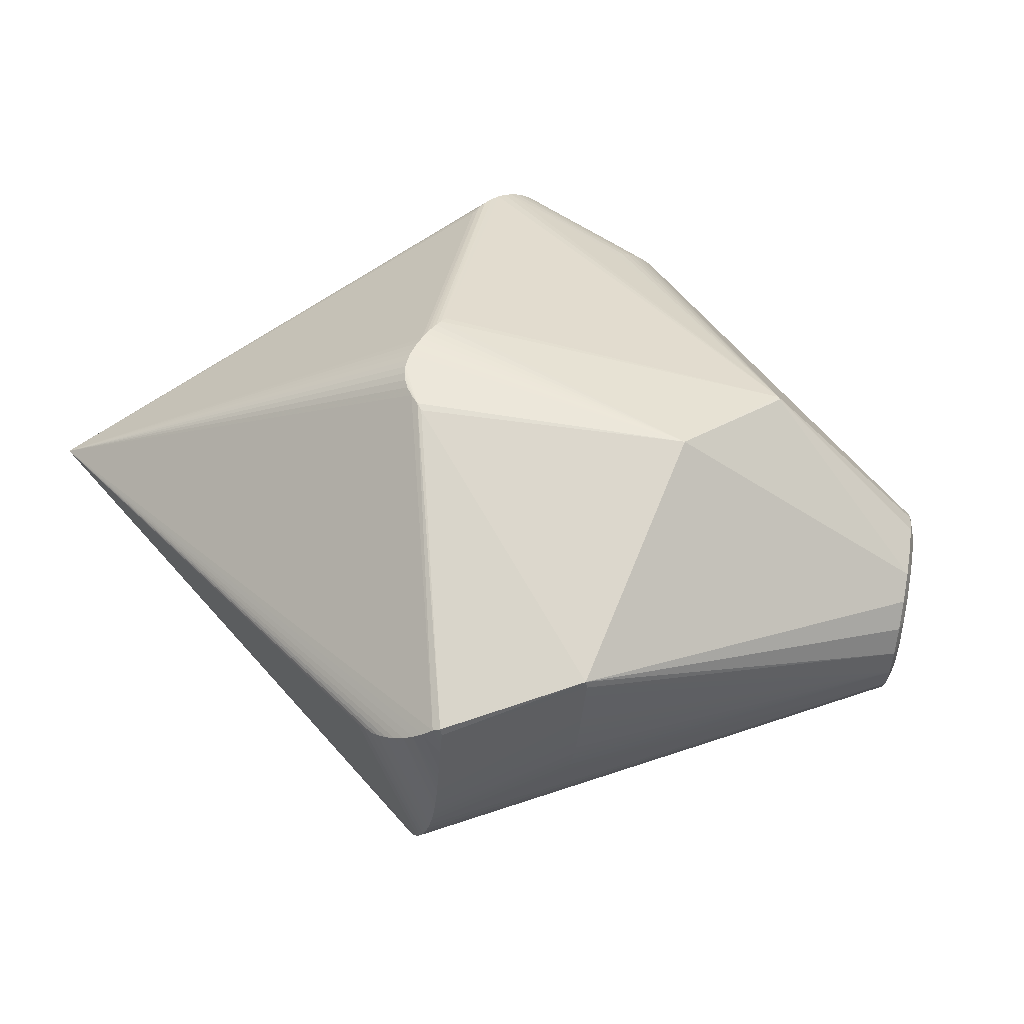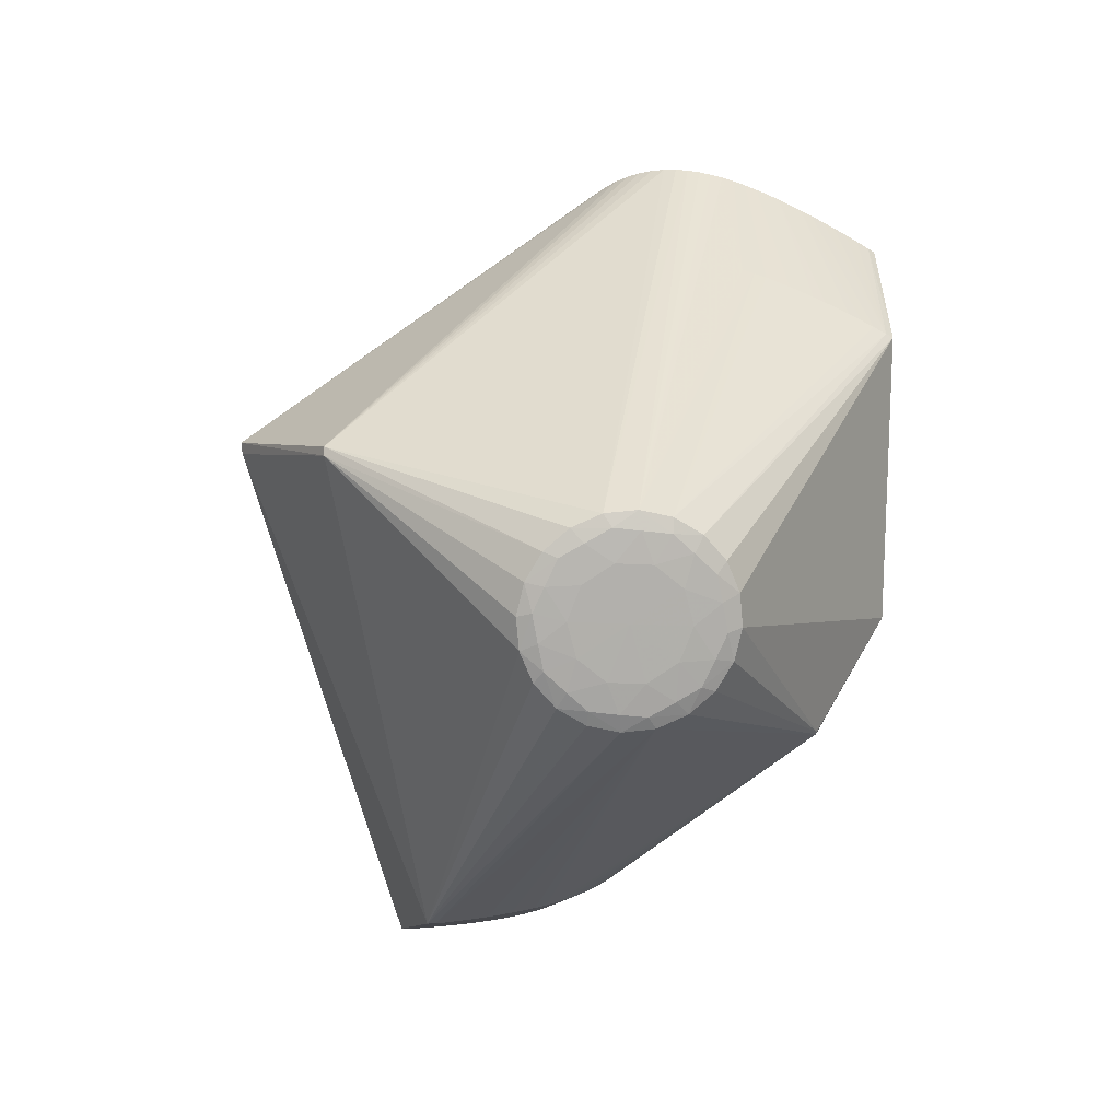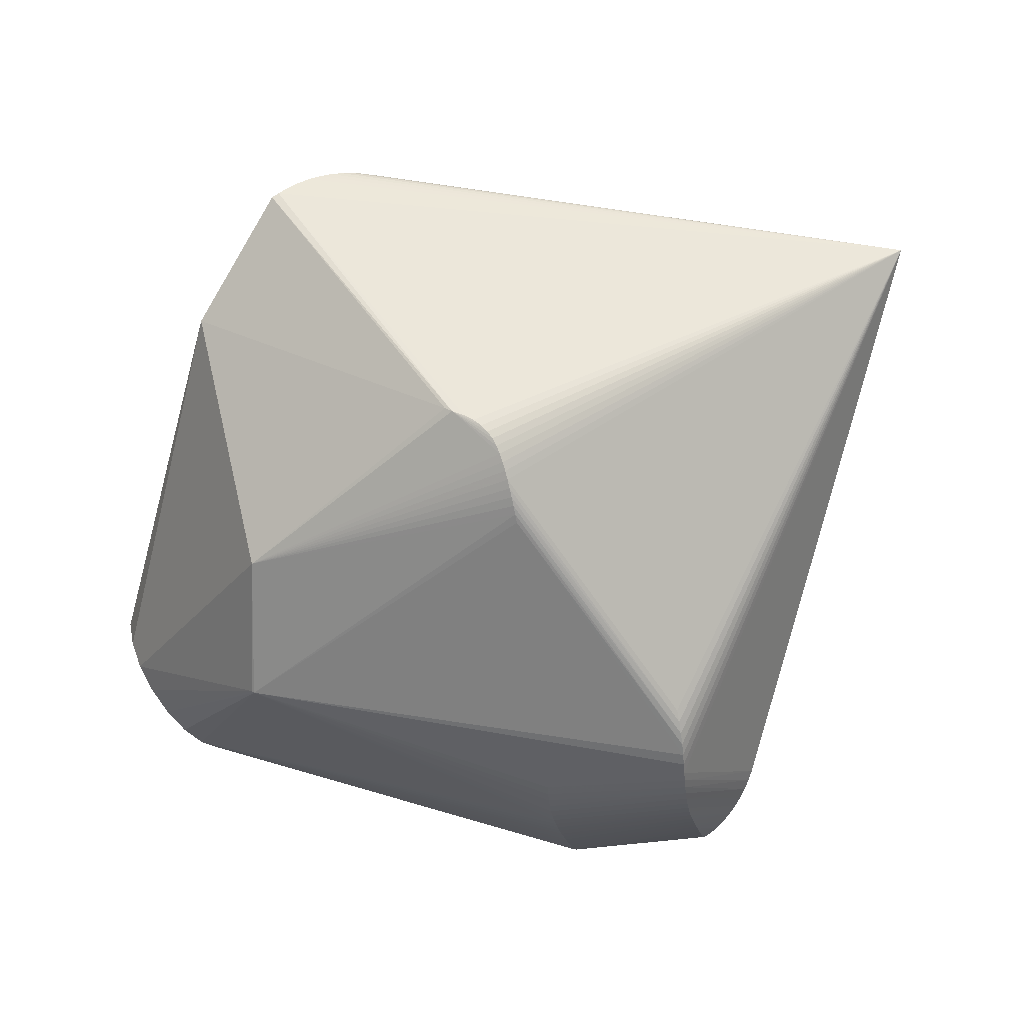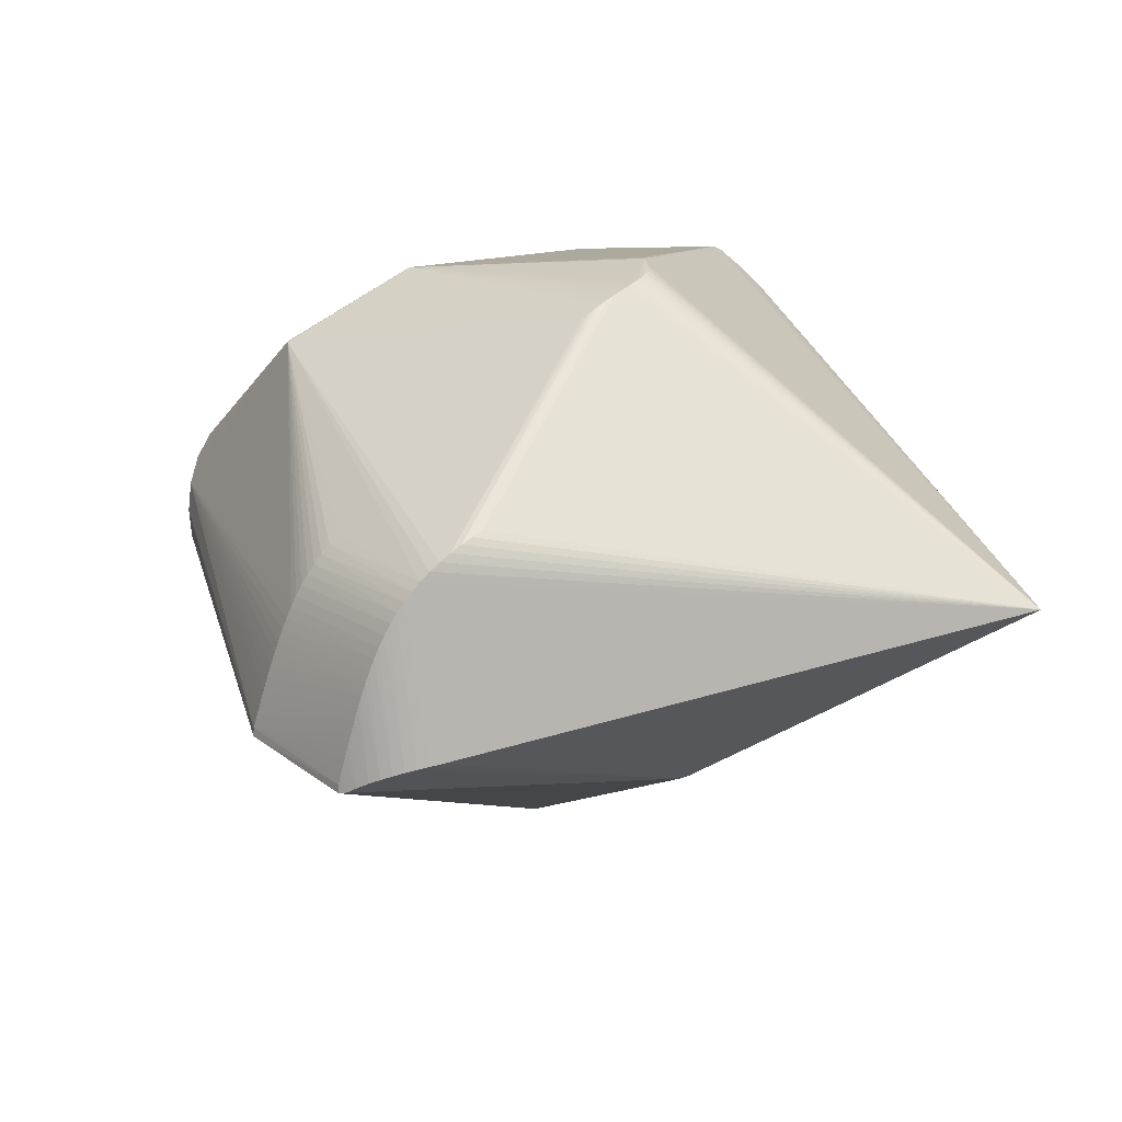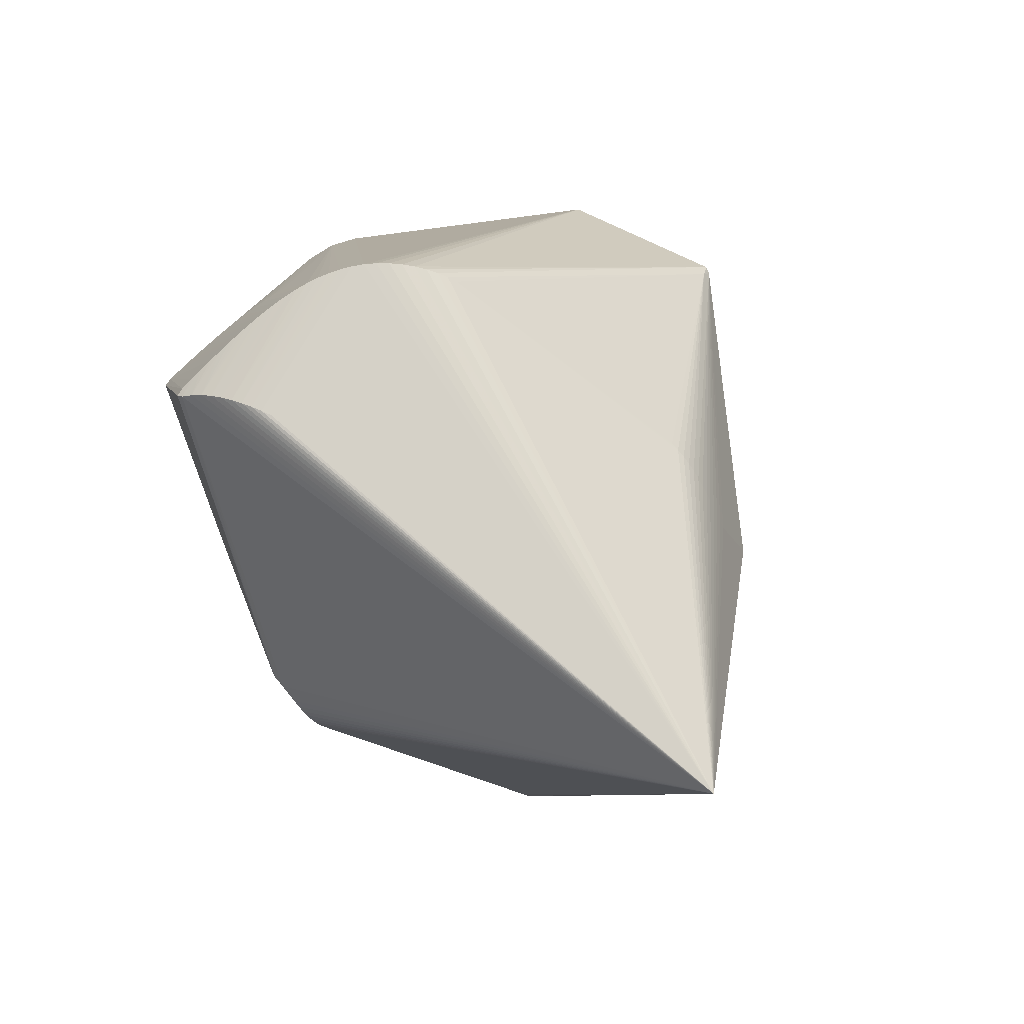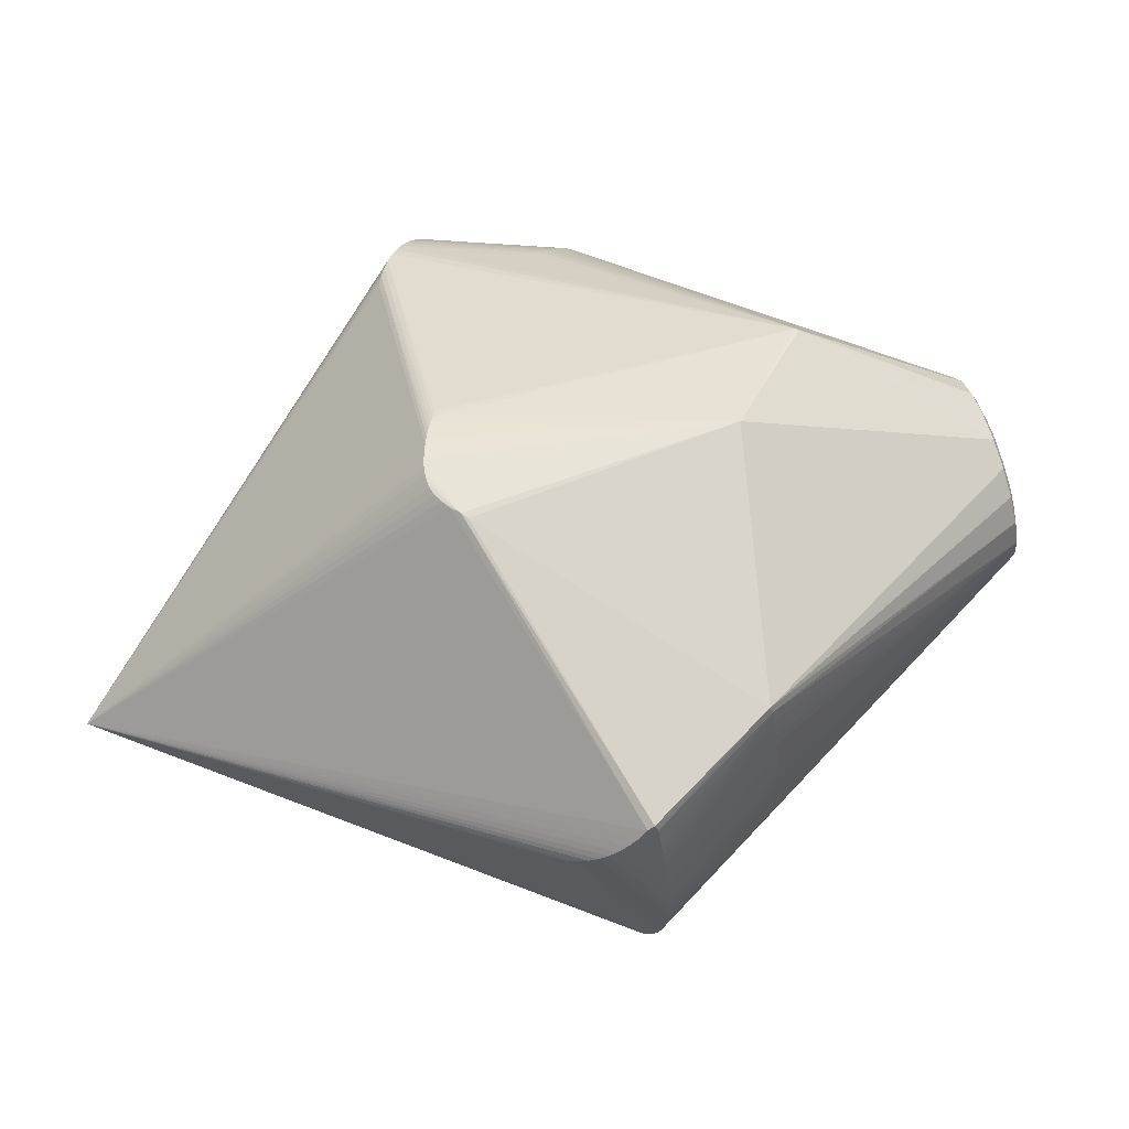
<metadata>
{"format":"obj","ext":"obj","renderer":"f3d","projection":"perspective","resolution":1024,"background":"white","views":[{"elev":73.4,"azim":-143.7,"up":"+Z"},{"elev":-15.0,"azim":-94.3,"up":"+Y"},{"elev":-10.5,"azim":25.9,"up":"+Y"},{"elev":11.0,"azim":56.3,"up":"+Z"},{"elev":64.2,"azim":65.2,"up":"+Y"},{"elev":76.9,"azim":-170.8,"up":"+Z"}]}
</metadata>
<code>
v -0.3483 -0.09853 0.08025
v -0.3319 -0.1434 0.0001019
v -0.3666 -0.06549 0.03716
v -0.3706 -0.06172 -0.01988
v -0.3589 -0.08868 -0.06907
v -0.3359 -0.1361 -0.09163
v -0.3104 -0.1858 -0.07894
v -0.2921 -0.2188 -0.03585
v -0.288 -0.2226 0.02119
v -0.2997 -0.1956 0.07039
v -0.3227 -0.1482 0.09295
v 0.1472 -0.3655 -0.1736
v 0.2097 -0.2938 0.04613
v 0.2019 -0.3094 0.02646
v 0.1941 -0.3219 0.004951
v 0.1867 -0.332 -0.01807
v 0.1797 -0.3402 -0.04236
v 0.173 -0.3471 -0.06775
v 0.1663 -0.353 -0.09413
v 0.1593 -0.3583 -0.1215
v 0.1516 -0.3631 -0.1498
v 0.3089 -0.3518 -0.1992
v 0.3282 -0.3412 -0.1909
v 0.3488 -0.3255 -0.1799
v 0.3659 -0.307 -0.1716
v 0.3792 -0.2866 -0.1654
v 0.3888 -0.2652 -0.1607
v 0.382 -0.2232 0.07007
v 0.3815 -0.2481 0.05779
v 0.3774 -0.271 0.04193
v 0.3712 -0.2897 0.02347
v 0.364 -0.3046 0.002997
v 0.3566 -0.3163 -0.01912
v 0.3494 -0.3253 -0.0426
v 0.3424 -0.3325 -0.06724
v 0.3357 -0.3382 -0.0929
v 0.3288 -0.343 -0.1195
v 0.3216 -0.347 -0.147
v 0.3137 -0.3505 -0.1754
v 0.3086 0.07882 -0.2524
v 0.3072 0.1743 -0.2175
v 0.2978 0.1956 -0.2124
v 0.2857 0.2143 -0.2081
v 0.2717 0.2304 -0.204
v 0.2564 0.2438 -0.1995
v 0.24 0.2545 -0.1941
v 0.2227 0.2626 -0.1871
v -0.1093 0.2283 0.3057
v -0.1351 0.2864 0.1547
v -0.1336 0.278 0.1798
v -0.1306 0.2689 0.2052
v -0.1264 0.2591 0.231
v -0.1214 0.2486 0.2572
v -0.116 0.237 0.2841
v -0.01435 0.3629 0.3088
v -0.000477 0.3767 0.2957
v 0.01664 0.3899 0.2777
v 0.03519 0.3982 0.2606
v 0.05405 0.4019 0.2444
v 0.0723 0.4015 0.229
v 0.006309 0.4241 -0.009041
v -0.005677 0.4356 0.01037
v -0.01835 0.4433 0.0338
v -0.0298 0.4461 0.05934
v -0.03824 0.4447 0.08502
v -0.04342 0.4401 0.1104
v -0.04563 0.4334 0.1355
v -0.04528 0.4254 0.1604
v -0.04287 0.4164 0.1853
v -0.03889 0.4067 0.2104
v -0.0338 0.3963 0.2357
v -0.02799 0.3849 0.2614
v -0.02177 0.3725 0.2877
v -0.04077 0.1201 -0.3753
v 0.2166 0.089 0.3191
v 0.2373 0.08009 0.3145
v 0.2552 0.06829 0.3084
v 0.2661 0.05392 0.3032
v 0.2722 0.0375 0.2975
v 0.2753 0.01982 0.2905
v 0.2765 0.001803 0.2821
v 0.2763 -0.01572 0.2723
v 0.2749 -0.03212 0.2611
v -0.3489 -0.08537 0.08936
v -0.3584 -0.08158 0.05804
v -0.3605 -0.06394 0.06661
v -0.3688 -0.04968 0.03744
v -0.3455 -0.1124 0.04969
v -0.3565 -0.09273 0.02039
v -0.3694 -0.06366 0.007612
v -0.3727 -0.04451 0.004706
v -0.372 -0.04844 -0.02856
v -0.3581 -0.09243 -0.01653
v -0.3652 -0.07584 -0.04548
v -0.3665 -0.06151 -0.05877
v -0.3571 -0.08212 -0.08343
v -0.3496 -0.1116 -0.04697
v -0.3476 -0.1135 -0.08096
v -0.3444 -0.1084 -0.09959
v -0.3299 -0.1379 -0.1062
v -0.3343 -0.1429 -0.0593
v -0.3233 -0.1622 -0.08528
v -0.3148 -0.1674 -0.1021
v -0.3007 -0.1944 -0.08822
v -0.318 -0.1744 -0.04881
v -0.3014 -0.2033 -0.05677
v -0.289 -0.2158 -0.06546
v -0.2807 -0.2301 -0.0363
v -0.307 -0.194 -0.0195
v -0.2905 -0.2213 -0.006341
v -0.2769 -0.2352 -0.003563
v -0.2776 -0.2313 0.0297
v -0.3054 -0.1943 0.01742
v -0.2946 -0.2091 0.04676
v -0.283 -0.2182 0.05992
v -0.2925 -0.1976 0.08457
v -0.3139 -0.1752 0.04786
v -0.3122 -0.1715 0.08224
v -0.3051 -0.1713 0.1007
v -0.3197 -0.1419 0.1074
v -0.3292 -0.1439 0.06018
v -0.3366 -0.1228 0.08655
v -0.3347 -0.1124 0.1033
v 0.1474 -0.3653 -0.1643
v 0.1556 -0.3607 -0.1355
v 0.1629 -0.3557 -0.1077
v 0.1696 -0.3501 -0.08082
v 0.1763 -0.3438 -0.05493
v 0.1831 -0.3363 -0.03007
v 0.1903 -0.3272 -0.006388
v 0.1979 -0.316 0.01591
v 0.2058 -0.302 0.03655
v -0.03779 -0.06052 0.2987
v 0.3167 -0.3477 -0.1976
v 0.3093 -0.3521 -0.19
v 0.3389 -0.3338 -0.185
v 0.3178 -0.3488 -0.1611
v 0.3578 -0.3165 -0.1754
v 0.3253 -0.3451 -0.1331
v 0.373 -0.297 -0.1683
v 0.3323 -0.3407 -0.1061
v 0.3844 -0.276 -0.1629
v 0.339 -0.3355 -0.07995
v 0.3459 -0.3291 -0.05479
v 0.353 -0.3211 -0.03071
v 0.3603 -0.3108 -0.007876
v 0.3676 -0.2976 0.01346
v 0.3745 -0.2809 0.03299
v 0.3798 -0.2599 0.05025
v 0.3822 -0.2357 0.06442
v 0.3107 0.08733 -0.2507
v 0.3108 0.1628 -0.2206
v 0.3029 0.1852 -0.2148
v 0.292 0.2053 -0.2102
v 0.2789 0.2227 -0.206
v 0.2642 0.2374 -0.2018
v 0.2483 0.2495 -0.1969
v 0.2314 0.2589 -0.1908
v -0.1132 0.2307 0.2977
v -0.1187 0.243 0.2706
v -0.124 0.254 0.244
v -0.1286 0.2641 0.2181
v -0.1323 0.2735 0.1925
v -0.1346 0.2823 0.1672
v -0.1351 0.2903 0.1421
v -0.2272 0.0556 -0.2898
v -0.2274 0.04614 -0.2893
v -0.008091 0.3681 0.3051
v -0.01858 0.3658 0.3011
v 0.00782 0.384 0.2866
v -0.02491 0.3789 0.2745
v 0.0258 0.3947 0.269
v -0.03096 0.3907 0.2485
v 0.04464 0.4006 0.2524
v -0.03646 0.4016 0.223
v 0.0633 0.4021 0.2366
v -0.04105 0.4117 0.1978
v -0.0443 0.421 0.1729
v -0.04574 0.4296 0.148
v -0.04487 0.437 0.123
v -0.04122 0.4427 0.09775
v -0.03443 0.4459 0.07221
v -0.02435 0.4453 0.04645
v -0.01203 0.44 0.02169
v 0.0004501 0.4302 0.0001286
v 0.01186 0.4172 -0.01713
v -0.04832 0.1142 -0.3807
v -0.04517 0.1027 -0.3791
v -0.03914 0.1131 -0.3802
v -0.03398 0.126 -0.3693
v -0.08339 -0.1959 0.2164
v -0.08616 -0.1939 0.217
v 0.225 0.08488 0.3186
v 0.2473 0.07454 0.3112
v 0.2614 0.0614 0.3058
v 0.2696 0.04592 0.3005
v 0.274 0.02876 0.2941
v 0.2761 0.0108 0.2865
v 0.2766 -0.007064 0.2774
v 0.2758 -0.02409 0.2669
v 0.6273 0.3075 -0.03047
f 188 22 12
f 158 61 201
f 31 142 201
f 189 40 134
f 134 22 189
f 22 188 189
f 189 188 187
f 27 40 201
f 201 142 27
f 27 142 40
f 40 189 151
f 201 40 151
f 61 190 74
f 74 189 187
f 74 190 189
f 61 158 186
f 186 190 61
f 201 63 183
f 183 64 201
f 183 63 166
f 166 64 183
f 201 61 185
f 185 62 201
f 187 62 185
f 185 74 187
f 61 74 185
f 184 63 201
f 201 62 184
f 166 63 184
f 187 166 184
f 184 62 187
f 60 176 201
f 176 60 182
f 182 64 166
f 201 64 182
f 182 60 201
f 168 76 201
f 92 182 166
f 91 181 92
f 4 90 91
f 91 92 4
f 134 40 25
f 40 140 25
f 40 142 26
f 26 140 40
f 28 150 201
f 100 99 167
f 103 100 167
f 167 96 166
f 167 99 96
f 167 166 187
f 12 103 167
f 187 188 167
f 167 188 12
f 41 189 153
f 41 151 189
f 41 153 201
f 153 189 42
f 189 154 42
f 201 153 42
f 42 154 201
f 189 190 156
f 158 190 47
f 47 186 158
f 190 186 47
f 181 176 65
f 176 182 65
f 65 92 181
f 182 92 65
f 77 195 201
f 196 79 201
f 201 170 56
f 56 168 201
f 49 179 165
f 49 165 91
f 104 7 103
f 107 7 104
f 104 103 12
f 12 107 104
f 101 105 2
f 105 7 106
f 106 7 107
f 191 13 31
f 108 107 12
f 95 4 92
f 166 96 95
f 95 92 166
f 23 137 134
f 142 31 147
f 147 26 142
f 33 25 140
f 140 146 33
f 201 151 152
f 152 41 201
f 151 41 152
f 201 76 194
f 194 77 201
f 201 195 78
f 78 196 201
f 75 55 48
f 59 176 181
f 201 176 59
f 59 174 201
f 179 49 164
f 179 172 58
f 201 174 58
f 58 172 201
f 87 162 51
f 50 164 87
f 87 49 91
f 87 164 49
f 6 100 103
f 6 99 100
f 102 7 105
f 105 101 102
f 101 6 102
f 103 7 102
f 102 6 103
f 110 113 109
f 105 106 109
f 2 105 109
f 109 113 2
f 110 109 8
f 8 109 106
f 8 106 107
f 107 108 8
f 97 101 2
f 2 113 117
f 134 137 39
f 39 137 124
f 137 23 38
f 124 137 38
f 144 24 138
f 134 25 138
f 138 24 134
f 136 23 134
f 134 24 136
f 26 147 32
f 140 26 32
f 32 146 140
f 146 32 131
f 43 154 189
f 189 155 43
f 201 154 43
f 43 155 201
f 189 156 44
f 44 155 189
f 44 156 201
f 201 155 44
f 46 190 158
f 46 157 190
f 46 158 201
f 201 157 46
f 45 156 190
f 190 157 45
f 201 156 45
f 45 157 201
f 168 56 171
f 56 72 171
f 171 72 159
f 174 59 66
f 66 180 174
f 66 59 181
f 66 181 91
f 91 180 66
f 172 178 57
f 57 70 170
f 57 170 201
f 201 172 57
f 68 172 179
f 68 178 172
f 179 164 68
f 68 164 50
f 50 178 68
f 163 178 50
f 50 87 163
f 163 87 51
f 174 180 67
f 67 58 174
f 179 58 67
f 67 180 91
f 91 165 67
f 165 179 67
f 52 161 70
f 52 87 161
f 162 87 52
f 90 89 3
f 3 89 85
f 91 90 3
f 3 87 91
f 54 87 159
f 160 87 54
f 54 71 160
f 161 87 53
f 53 87 160
f 79 196 193
f 196 78 193
f 76 168 193
f 193 78 195
f 168 55 193
f 55 75 193
f 195 77 193
f 193 194 76
f 77 194 193
f 148 191 31
f 148 30 191
f 148 31 201
f 201 30 148
f 201 150 29
f 2 89 93
f 93 97 2
f 93 89 90
f 90 4 93
f 98 6 101
f 101 97 98
f 99 6 98
f 135 22 134
f 134 39 135
f 135 39 124
f 12 22 135
f 135 124 12
f 124 38 139
f 21 124 139
f 139 37 21
f 139 38 23
f 139 136 37
f 23 136 139
f 25 33 145
f 145 138 25
f 35 24 144
f 35 143 24
f 37 136 141
f 24 143 36
f 36 136 24
f 36 141 136
f 13 191 132
f 31 13 132
f 132 147 31
f 15 33 146
f 146 131 15
f 15 131 191
f 116 115 191
f 143 35 18
f 12 124 111
f 111 108 12
f 110 8 111
f 111 8 108
f 168 171 73
f 73 171 159
f 173 72 56
f 173 56 170
f 170 71 173
f 159 72 173
f 173 54 159
f 71 54 173
f 170 70 175
f 175 71 170
f 70 161 175
f 161 53 175
f 160 71 175
f 175 53 160
f 69 57 178
f 69 163 51
f 178 163 69
f 84 123 48
f 85 89 88
f 88 89 2
f 191 200 133
f 48 123 133
f 133 75 48
f 79 193 133
f 133 193 75
f 149 30 201
f 201 29 149
f 29 200 149
f 191 30 83
f 83 200 191
f 30 149 83
f 83 149 200
f 94 93 4
f 97 93 94
f 4 95 94
f 144 138 34
f 138 145 34
f 191 131 14
f 14 132 191
f 147 132 14
f 14 32 147
f 14 131 32
f 33 15 130
f 16 145 130
f 130 145 33
f 191 16 130
f 130 15 191
f 115 116 10
f 10 116 119
f 129 16 191
f 129 145 16
f 129 34 145
f 19 36 143
f 128 35 144
f 128 18 35
f 21 37 125
f 37 141 125
f 125 141 20
f 110 111 9
f 9 113 110
f 169 55 168
f 168 73 169
f 169 73 159
f 48 55 169
f 169 159 48
f 70 57 177
f 57 69 177
f 177 52 70
f 162 52 177
f 51 162 177
f 177 69 51
f 86 84 48
f 48 159 86
f 159 87 86
f 86 3 85
f 87 3 86
f 120 11 119
f 123 11 120
f 120 133 123
f 2 117 121
f 121 88 2
f 123 84 1
f 85 88 1
f 1 86 85
f 84 86 1
f 150 28 81
f 5 98 97
f 97 94 5
f 96 99 5
f 99 98 5
f 5 95 96
f 5 94 95
f 119 11 118
f 118 10 119
f 117 10 118
f 118 121 117
f 11 121 118
f 36 19 126
f 20 141 126
f 141 36 126
f 143 18 127
f 127 19 143
f 17 128 144
f 144 34 17
f 34 129 17
f 115 9 112
f 112 9 111
f 112 126 19
f 20 126 112
f 19 127 112
f 112 125 20
f 112 127 18
f 21 125 112
f 18 128 112
f 112 124 21
f 112 111 124
f 128 17 112
f 112 17 129
f 191 115 112
f 112 129 191
f 115 10 114
f 114 9 115
f 113 9 114
f 114 117 113
f 114 10 117
f 191 133 192
f 133 120 192
f 192 120 119
f 192 116 191
f 119 116 192
f 122 11 123
f 123 1 122
f 122 121 11
f 88 121 122
f 122 1 88
f 82 133 200
f 82 200 29
f 79 133 197
f 133 80 197
f 201 79 197
f 197 80 201
f 133 81 198
f 198 80 133
f 198 81 28
f 198 28 201
f 201 80 198
f 199 81 133
f 133 82 199
f 150 81 199
f 199 29 150
f 199 82 29

</code>
